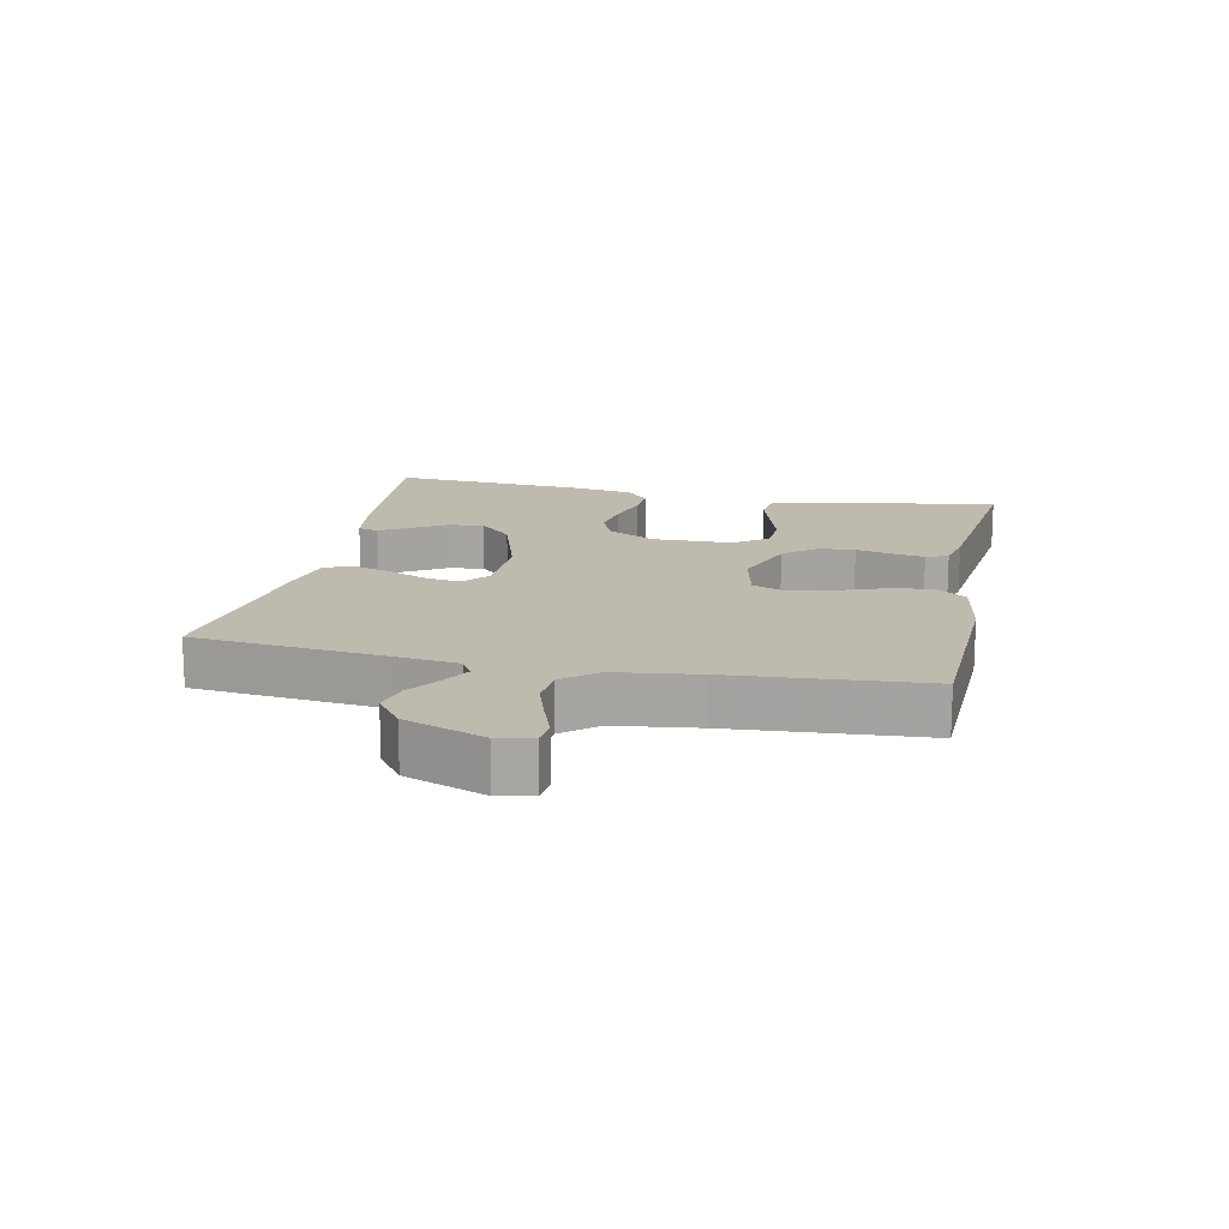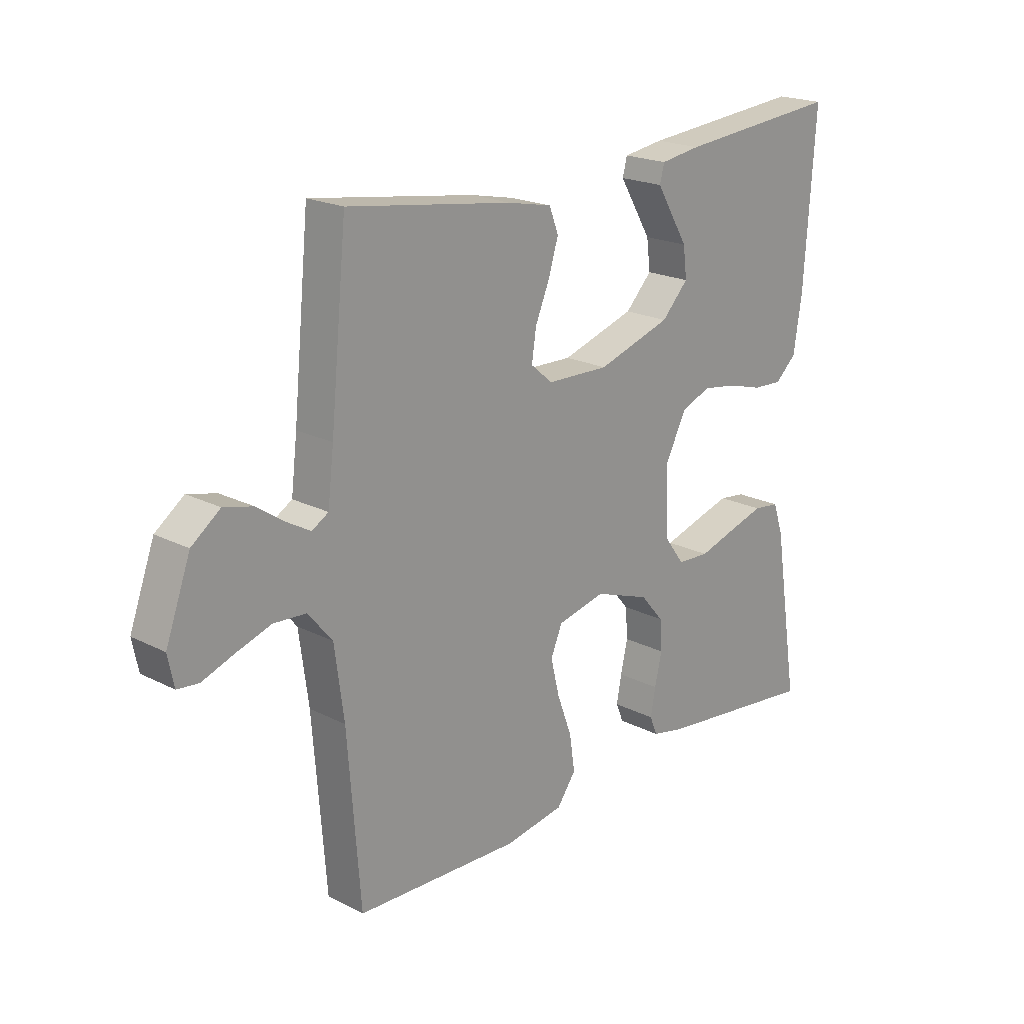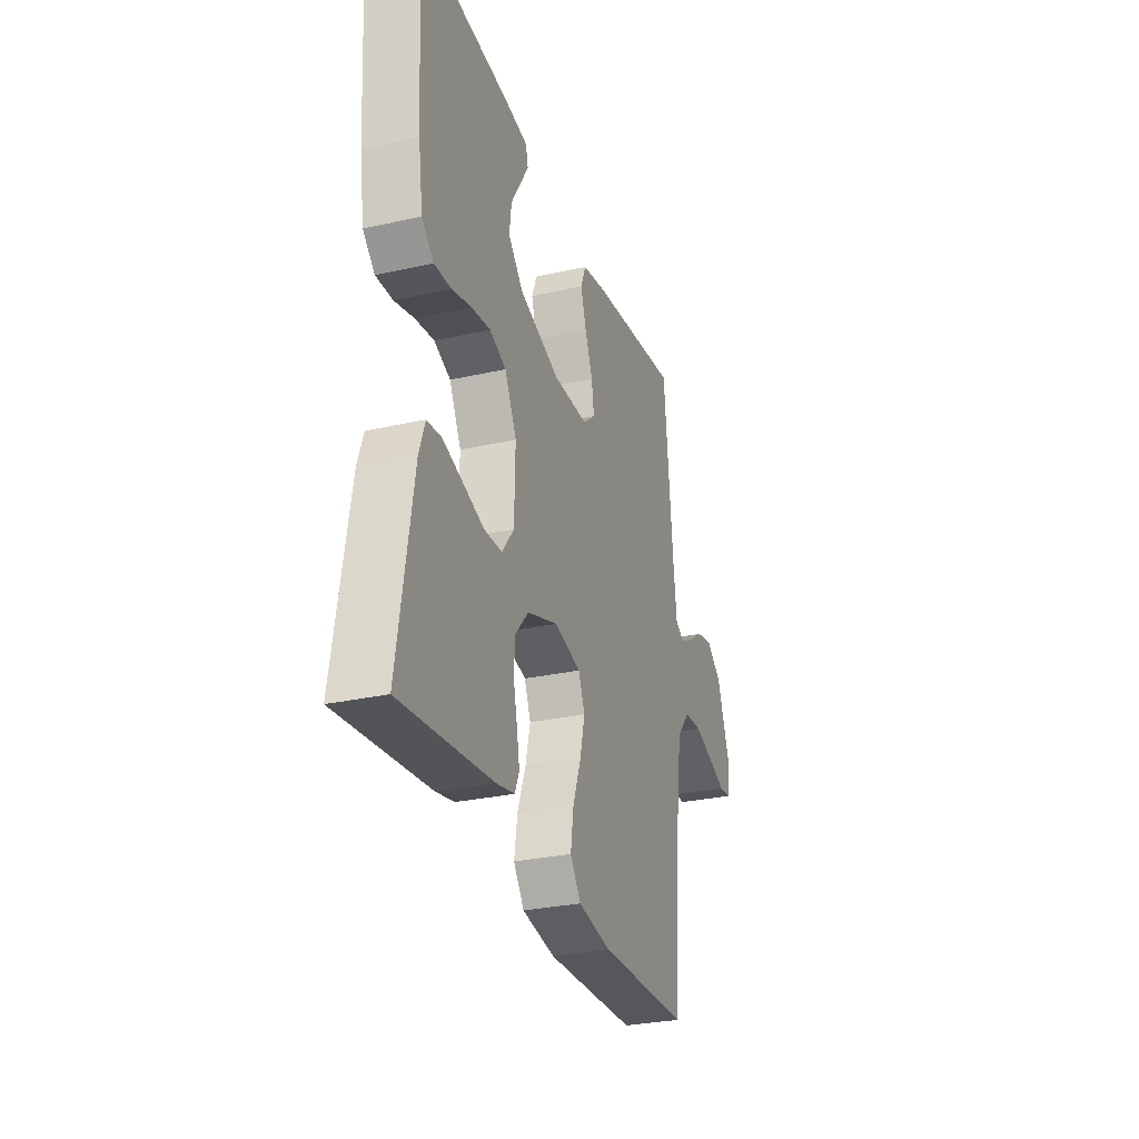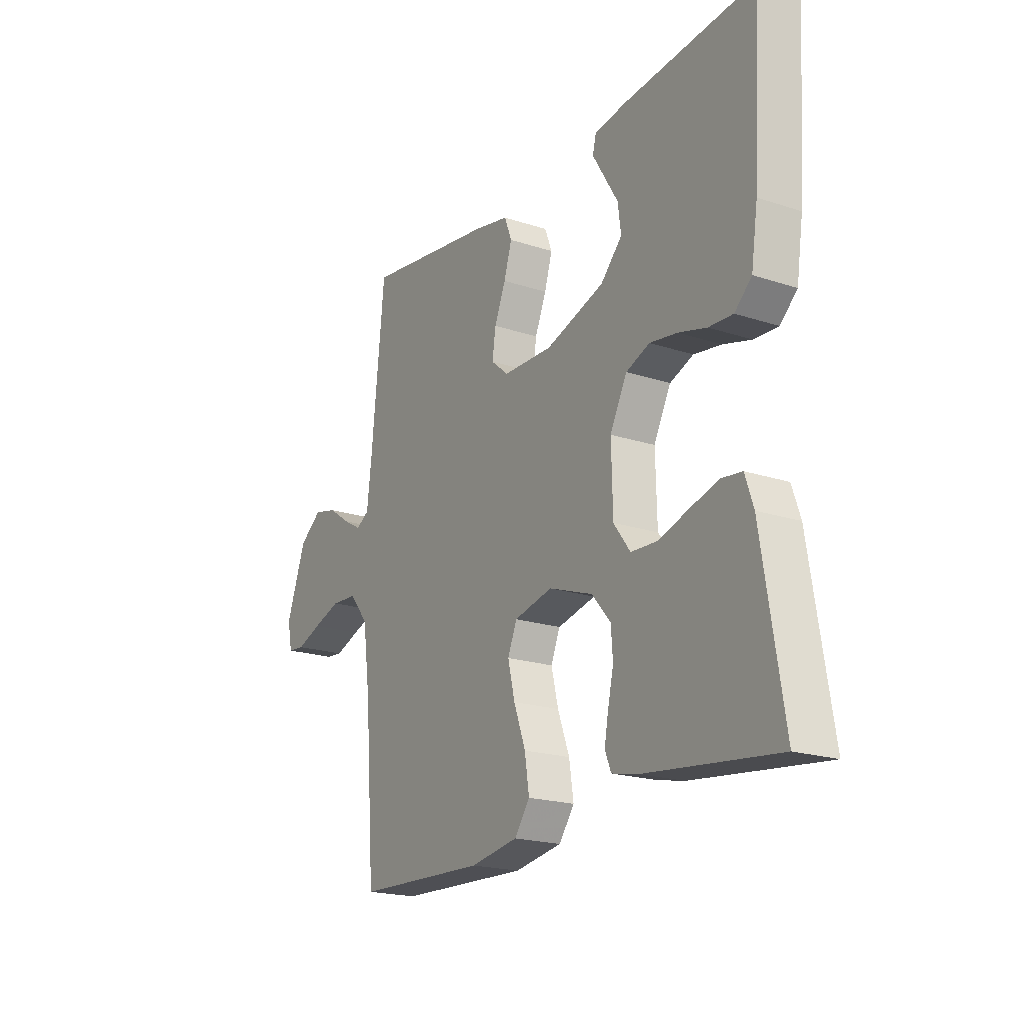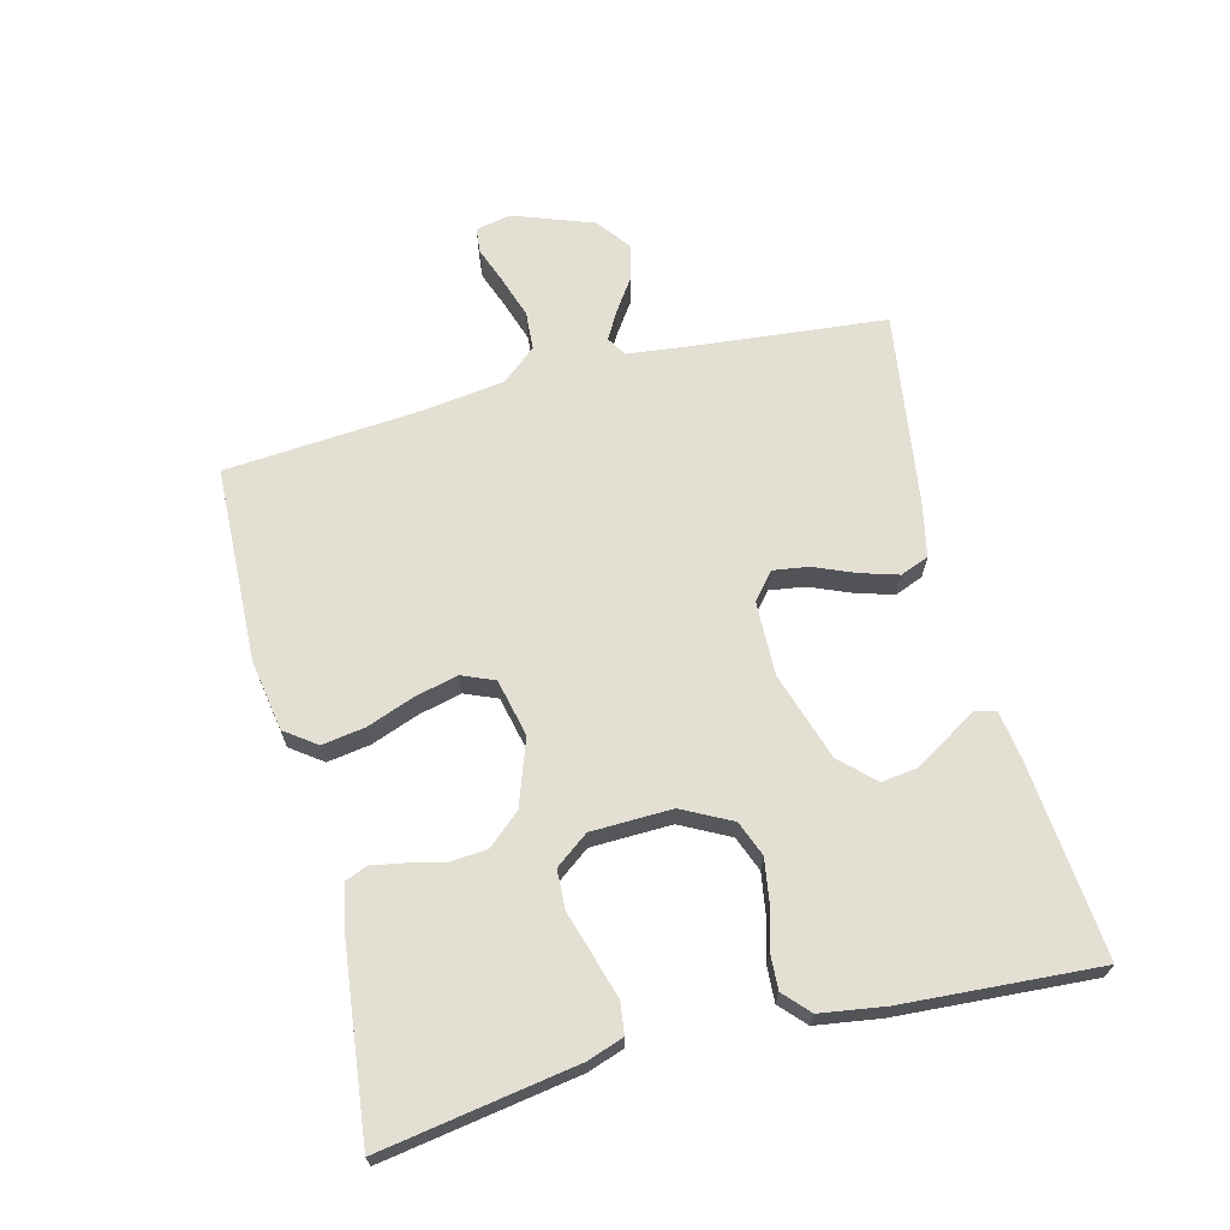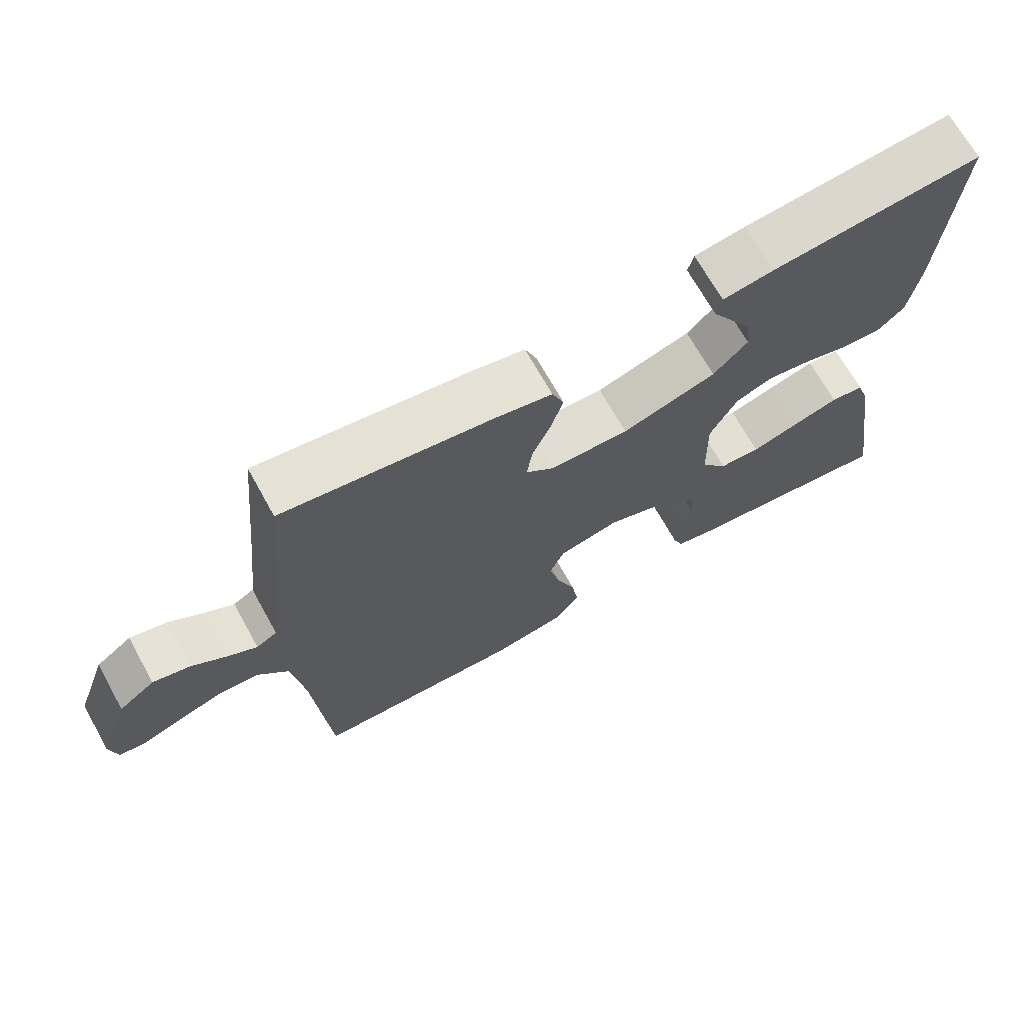
<metadata>
{"format":"obj","ext":"obj","renderer":"f3d","projection":"perspective","resolution":1024,"background":"white","views":[{"elev":15.7,"azim":101.9,"up":"+Y"},{"elev":20.4,"azim":132.9,"up":"+Z"},{"elev":-29.3,"azim":-71.7,"up":"+Z"},{"elev":-20.0,"azim":-121.2,"up":"+Z"},{"elev":67.0,"azim":-104.4,"up":"+Y"},{"elev":69.2,"azim":150.9,"up":"+Z"}]}
</metadata>
<code>
v 0.5 0.07 0.5
v 0.53 0.07 0.2
v 0.541 0.07 0.108
v 0.571 0.07 0.09
v 0.613 0.07 0.114
v 0.664 0.07 0.149
v 0.717 0.07 0.162
v 0.769 0.07 0.123
v 0.814 0.07 0
v 0.803 0.07 -0.054
v 0.764 0.07 -0.058
v 0.707 0.07 -0.037
v 0.643 0.07 -0.016
v 0.584 0.07 -0.02
v 0.54 0.07 -0.073
v 0.523 0.07 -0.2
v 0.5 0.07 -0.5
v 0.2 0.07 -0.511
v 0.091 0.07 -0.493
v 0.056 0.07 -0.445
v 0.066 0.07 -0.379
v 0.093 0.07 -0.306
v 0.109 0.07 -0.24
v 0.088 0.07 -0.19
v 0 0.07 -0.17
v -0.101 0.07 -0.206
v -0.144 0.07 -0.256
v -0.148 0.07 -0.312
v -0.135 0.07 -0.369
v -0.126 0.07 -0.418
v -0.14 0.07 -0.452
v -0.2 0.07 -0.465
v -0.5 0.07 -0.5
v -0.452 0.07 -0.2
v -0.433 0.07 -0.144
v -0.385 0.07 -0.138
v -0.32 0.07 -0.157
v -0.251 0.07 -0.178
v -0.192 0.07 -0.175
v -0.154 0.07 -0.124
v -0.151 0.07 0
v -0.19 0.07 0.075
v -0.244 0.07 0.096
v -0.307 0.07 0.086
v -0.371 0.07 0.068
v -0.426 0.07 0.065
v -0.465 0.07 0.101
v -0.48 0.07 0.2
v -0.5 0.07 0.5
v -0.2 0.07 0.473
v -0.126 0.07 0.462
v -0.118 0.07 0.43
v -0.145 0.07 0.385
v -0.177 0.07 0.332
v -0.184 0.07 0.277
v -0.135 0.07 0.226
v 0 0.07 0.183
v 0.114 0.07 0.186
v 0.154 0.07 0.22
v 0.146 0.07 0.274
v 0.12 0.07 0.336
v 0.102 0.07 0.395
v 0.119 0.07 0.439
v 0.2 0.07 0.456
v 0.5 0 0.5
v 0.53 0 0.2
v 0.541 0 0.108
v 0.571 0 0.09
v 0.613 0 0.114
v 0.664 0 0.149
v 0.717 0 0.162
v 0.769 0 0.123
v 0.814 0 0
v 0.803 0 -0.054
v 0.764 0 -0.058
v 0.707 0 -0.037
v 0.643 0 -0.016
v 0.584 0 -0.02
v 0.54 0 -0.073
v 0.523 0 -0.2
v 0.5 0 -0.5
v 0.2 0 -0.511
v 0.091 0 -0.493
v 0.056 0 -0.445
v 0.066 0 -0.379
v 0.093 0 -0.306
v 0.109 0 -0.24
v 0.088 0 -0.19
v 0 0 -0.17
v -0.101 0 -0.206
v -0.144 0 -0.256
v -0.148 0 -0.312
v -0.135 0 -0.369
v -0.126 0 -0.418
v -0.14 0 -0.452
v -0.2 0 -0.465
v -0.5 0 -0.5
v -0.452 0 -0.2
v -0.433 0 -0.144
v -0.385 0 -0.138
v -0.32 0 -0.157
v -0.251 0 -0.178
v -0.192 0 -0.175
v -0.154 0 -0.124
v -0.151 0 0
v -0.19 0 0.075
v -0.244 0 0.096
v -0.307 0 0.086
v -0.371 0 0.068
v -0.426 0 0.065
v -0.465 0 0.101
v -0.48 0 0.2
v -0.5 0 0.5
v -0.2 0 0.473
v -0.126 0 0.462
v -0.118 0 0.43
v -0.145 0 0.385
v -0.177 0 0.332
v -0.184 0 0.277
v -0.135 0 0.226
v 0 0 0.183
v 0.114 0 0.186
v 0.154 0 0.22
v 0.146 0 0.274
v 0.12 0 0.336
v 0.102 0 0.395
v 0.119 0 0.439
v 0.2 0 0.456
f 64 1 2
f 63 64 2
f 62 63 2
f 61 62 2
f 60 61 2
f 59 60 2 3
f 58 59 3 4
f 57 58 4
f 52 53 54
f 51 52 54
f 50 51 54
f 49 50 54
f 48 49 54
f 47 48 54
f 46 47 54
f 45 46 54
f 44 45 54 55
f 43 44 55 56
f 36 37 38
f 35 36 38
f 34 35 38
f 33 34 38
f 32 33 38
f 31 32 38
f 30 31 38
f 29 30 38
f 28 29 38
f 27 28 38 39
f 26 27 39 40
f 20 21 22
f 19 20 22
f 18 19 22
f 17 18 22
f 16 17 22
f 15 16 22 23
f 14 15 23 24
f 10 11 12
f 9 10 12
f 8 9 12
f 7 8 12
f 6 7 12
f 5 6 12
f 4 5 12 13
f 57 4 13 14
f 56 57 14
f 43 56 14
f 42 43 14
f 25 26 40 41
f 25 41 42
f 24 25 42
f 14 24 42
f 66 65 128
f 66 128 127
f 66 127 126
f 66 126 125
f 66 125 124
f 67 66 124 123
f 68 67 123 122
f 68 122 121
f 118 117 116
f 118 116 115
f 118 115 114
f 118 114 113
f 118 113 112
f 118 112 111
f 118 111 110
f 118 110 109
f 119 118 109 108
f 120 119 108 107
f 102 101 100
f 102 100 99
f 102 99 98
f 102 98 97
f 102 97 96
f 102 96 95
f 102 95 94
f 102 94 93
f 102 93 92
f 103 102 92 91
f 104 103 91 90
f 86 85 84
f 86 84 83
f 86 83 82
f 86 82 81
f 86 81 80
f 87 86 80 79
f 88 87 79 78
f 76 75 74
f 76 74 73
f 76 73 72
f 76 72 71
f 76 71 70
f 76 70 69
f 77 76 69 68
f 78 77 68 121
f 78 121 120
f 78 120 107
f 78 107 106
f 105 104 90 89
f 106 105 89
f 106 89 88
f 106 88 78
f 1 65 66 2
f 2 66 67 3
f 3 67 68 4
f 4 68 69 5
f 5 69 70 6
f 6 70 71 7
f 7 71 72 8
f 8 72 73 9
f 9 73 74 10
f 10 74 75 11
f 11 75 76 12
f 12 76 77 13
f 13 77 78 14
f 14 78 79 15
f 15 79 80 16
f 16 80 81 17
f 17 81 82 18
f 18 82 83 19
f 19 83 84 20
f 20 84 85 21
f 21 85 86 22
f 22 86 87 23
f 23 87 88 24
f 24 88 89 25
f 25 89 90 26
f 26 90 91 27
f 27 91 92 28
f 28 92 93 29
f 29 93 94 30
f 30 94 95 31
f 31 95 96 32
f 32 96 97 33
f 33 97 98 34
f 34 98 99 35
f 35 99 100 36
f 36 100 101 37
f 37 101 102 38
f 38 102 103 39
f 39 103 104 40
f 40 104 105 41
f 41 105 106 42
f 42 106 107 43
f 43 107 108 44
f 44 108 109 45
f 45 109 110 46
f 46 110 111 47
f 47 111 112 48
f 48 112 113 49
f 49 113 114 50
f 50 114 115 51
f 51 115 116 52
f 52 116 117 53
f 53 117 118 54
f 54 118 119 55
f 55 119 120 56
f 56 120 121 57
f 57 121 122 58
f 58 122 123 59
f 59 123 124 60
f 60 124 125 61
f 61 125 126 62
f 62 126 127 63
f 63 127 128 64
f 64 128 65 1

</code>
